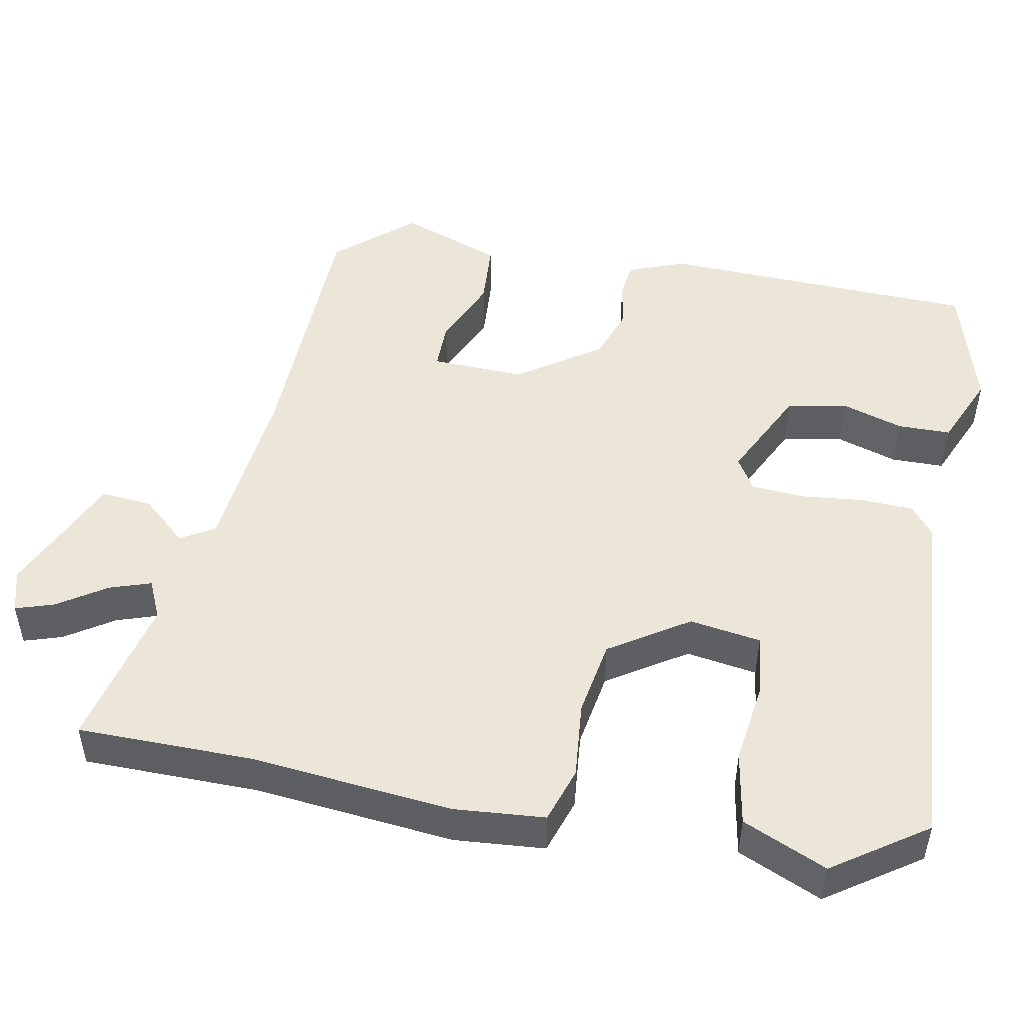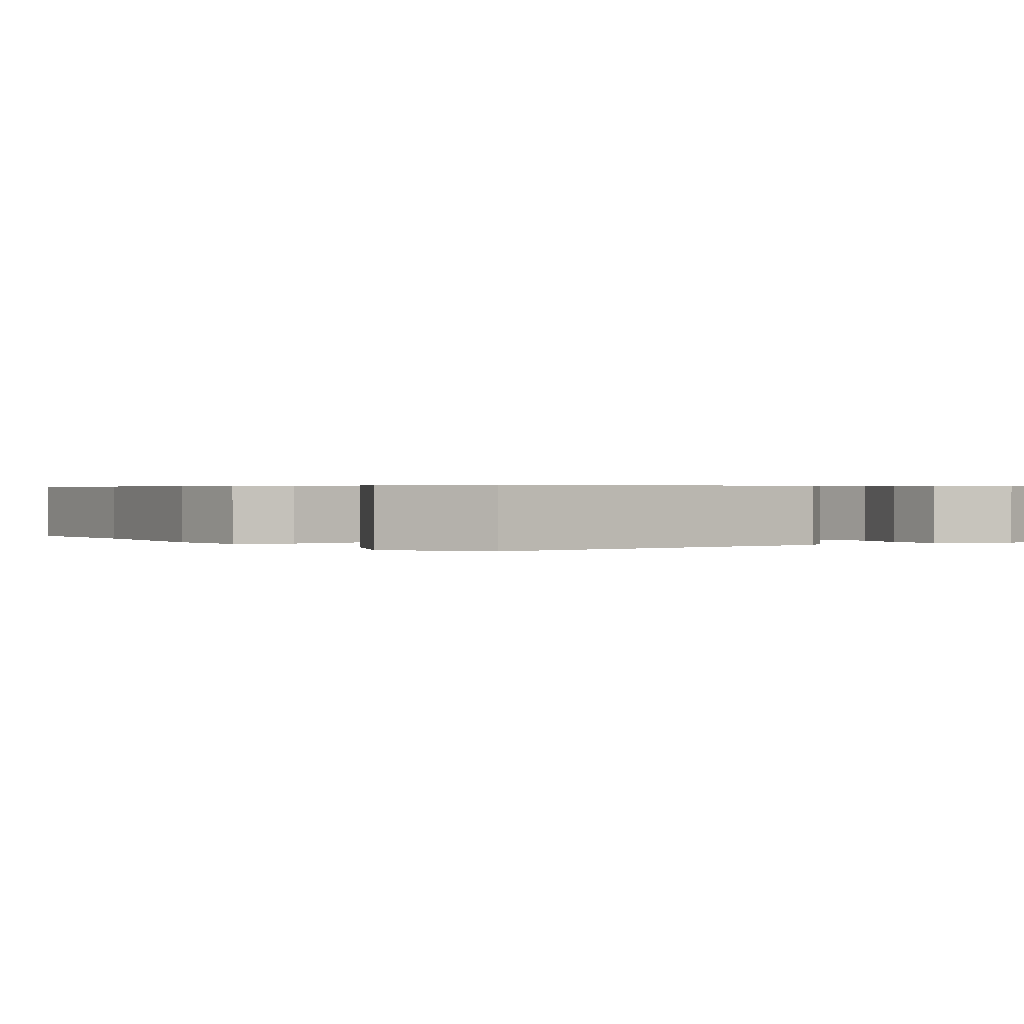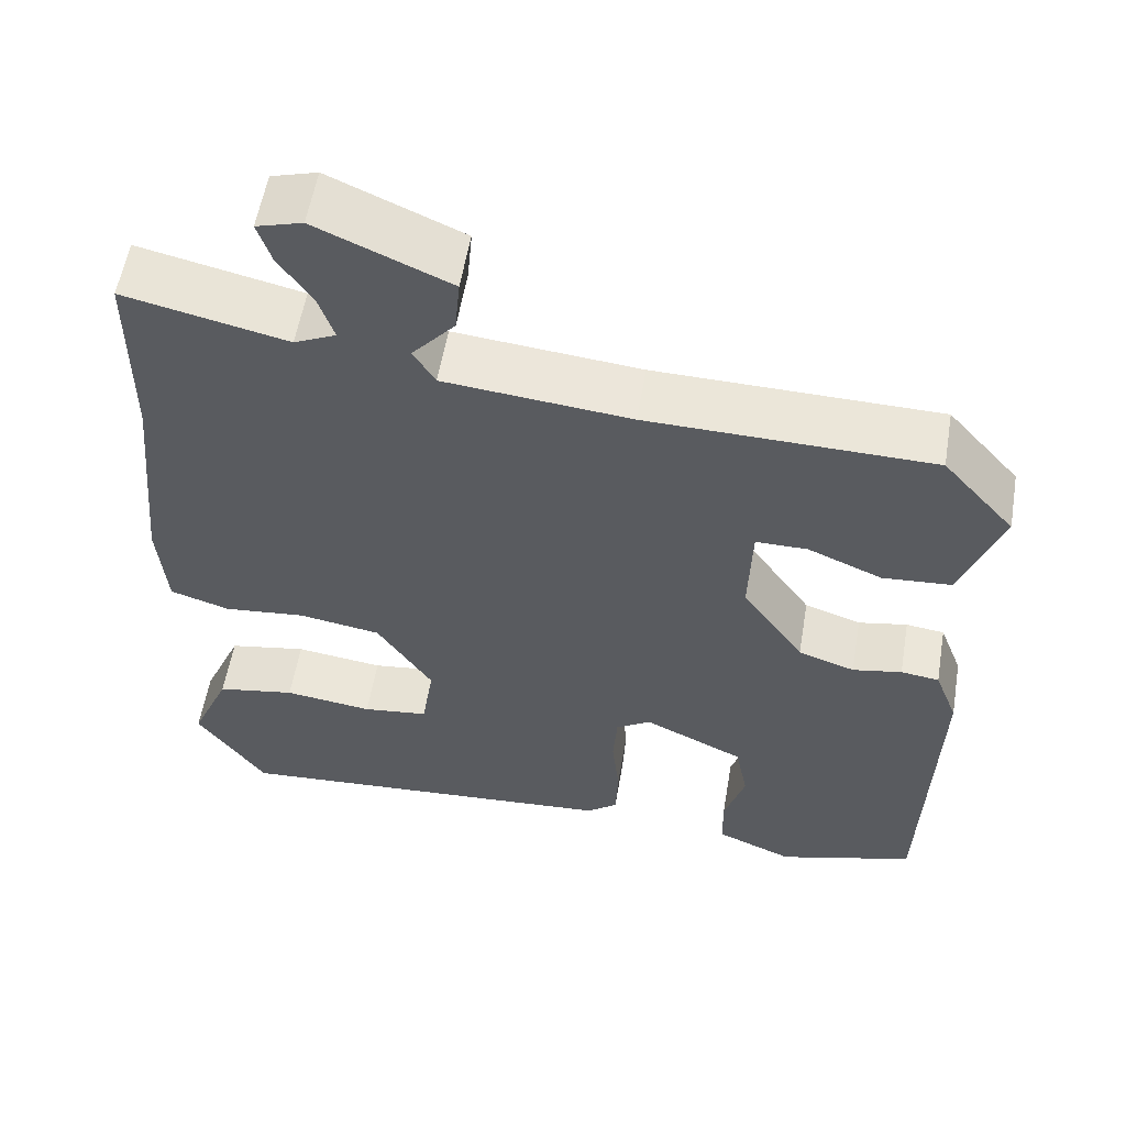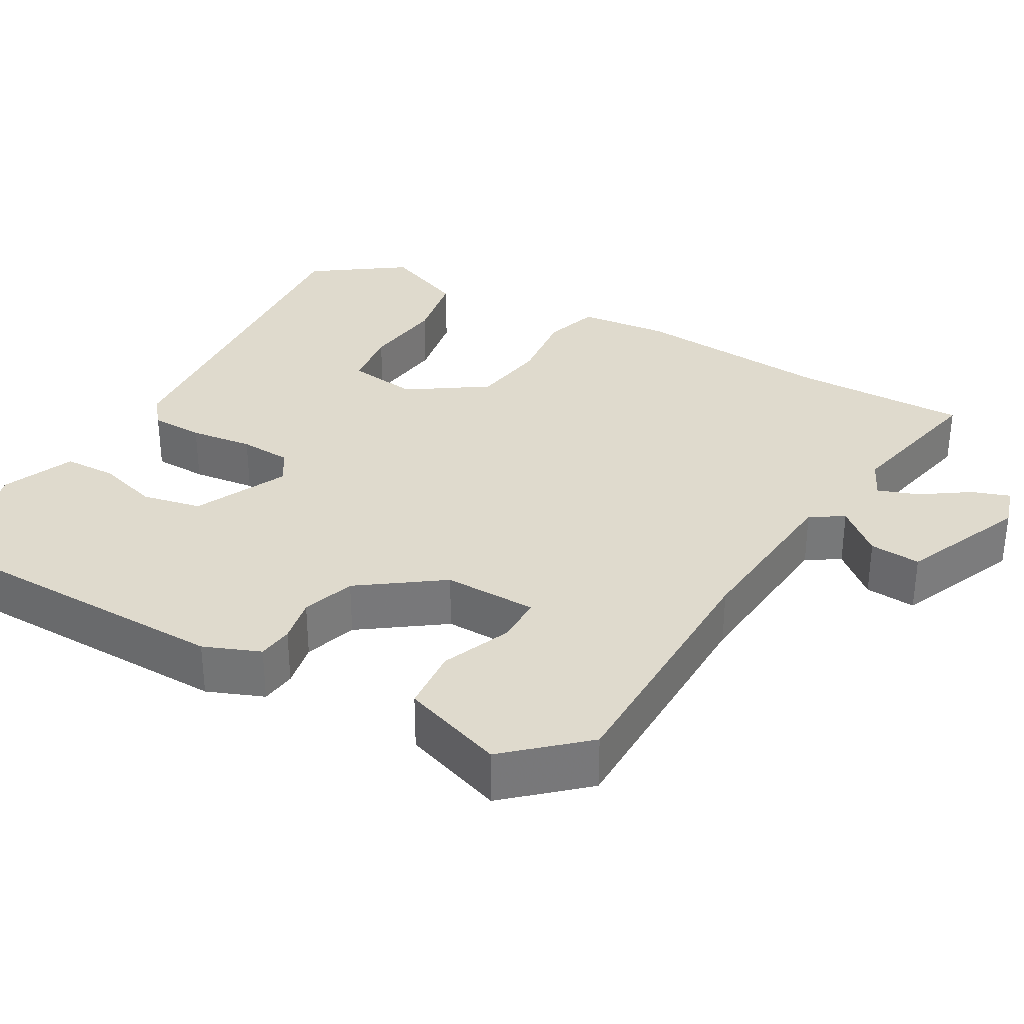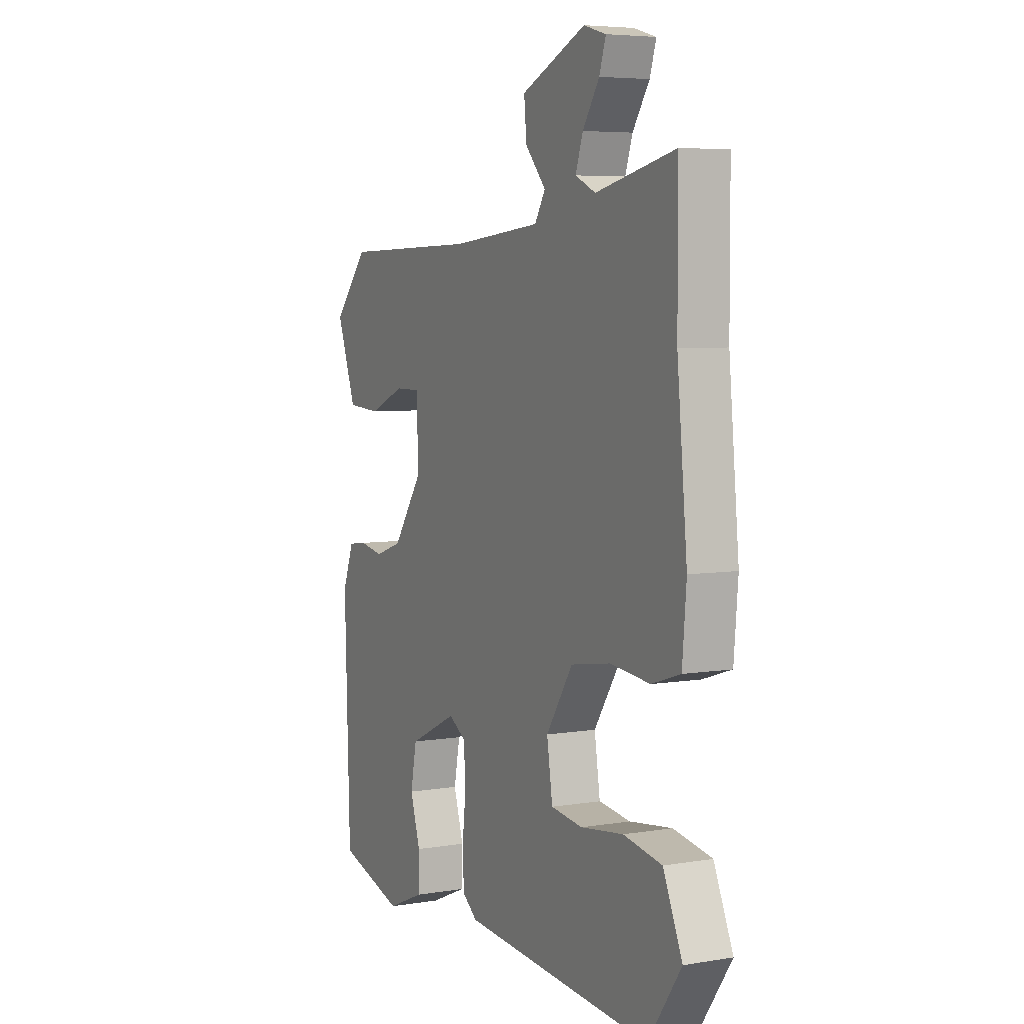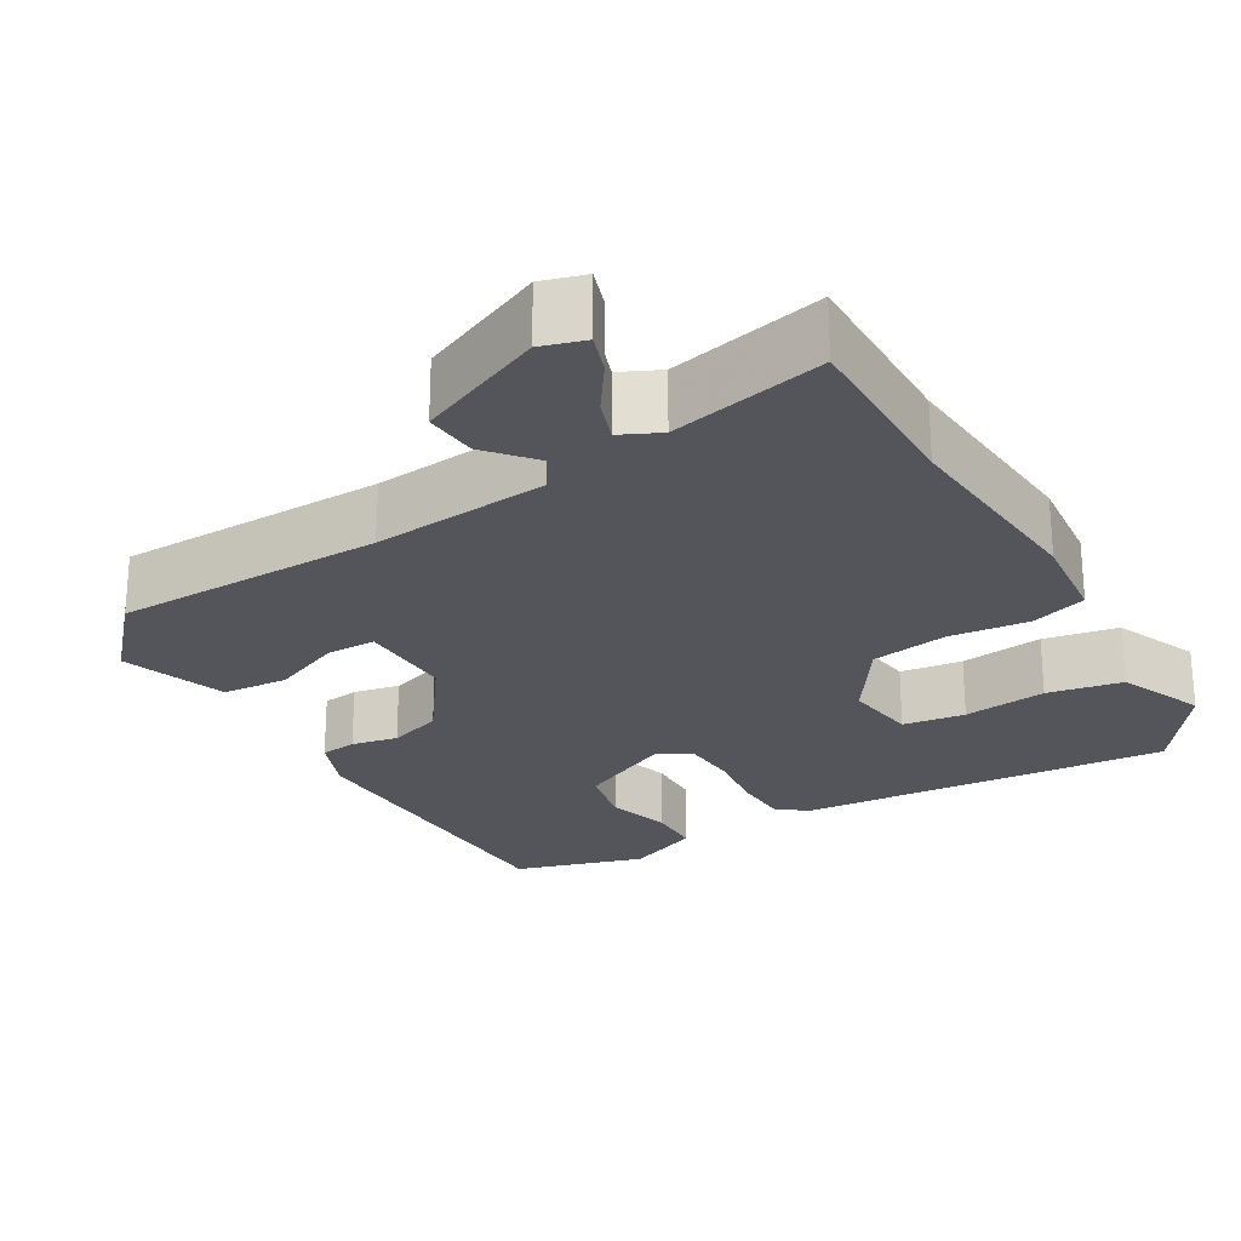
<metadata>
{"format":"obj","ext":"obj","renderer":"f3d","projection":"perspective","resolution":1024,"background":"white","views":[{"elev":49.3,"azim":101.0,"up":"+Y"},{"elev":0.5,"azim":145.7,"up":"+Y"},{"elev":56.6,"azim":-170.4,"up":"+Z"},{"elev":32.8,"azim":-61.1,"up":"+Y"},{"elev":5.7,"azim":63.2,"up":"+Z"},{"elev":-24.9,"azim":29.9,"up":"+Y"}]}
</metadata>
<code>
v -0.416 0.07 0.468
v -0.076 0.07 0.475
v 0.147 0.07 0.497
v 0.173 0.07 0.54
v 0.122 0.07 0.598
v 0.116 0.07 0.664
v 0.275 0.07 0.734
v 0.33 0.07 0.718
v 0.314 0.07 0.669
v 0.273 0.07 0.607
v 0.255 0.07 0.554
v 0.305 0.07 0.531
v 0.5 0.07 0.575
v 0.501 0.07 0.348
v 0.526 0.07 0.09
v 0.516 0.07 -0.027
v 0.445 0.07 -0.05
v 0.346 0.07 -0.04
v 0.248 0.07 -0.056
v 0.182 0.07 -0.157
v 0.196 0.07 -0.249
v 0.275 0.07 -0.259
v 0.381 0.07 -0.245
v 0.476 0.07 -0.262
v 0.523 0.07 -0.37
v 0.441 0.07 -0.489
v -0.031 0.07 -0.455
v -0.068 0.07 -0.426
v -0.071 0.07 -0.357
v -0.062 0.07 -0.275
v -0.067 0.07 -0.208
v -0.109 0.07 -0.182
v -0.229 0.07 -0.24
v -0.244 0.07 -0.317
v -0.219 0.07 -0.397
v -0.22 0.07 -0.465
v -0.313 0.07 -0.505
v -0.478 0.07 -0.457
v -0.491 0.07 -0.048
v -0.463 0.07 0.025
v -0.417 0.07 0.031
v -0.358 0.07 0.02
v -0.29 0.07 0.043
v -0.216 0.07 0.149
v -0.22 0.07 0.27
v -0.282 0.07 0.27
v -0.371 0.07 0.232
v -0.454 0.07 0.238
v -0.502 0.07 0.37
v -0.416 0 0.468
v -0.076 0 0.475
v 0.147 0 0.497
v 0.173 0 0.54
v 0.122 0 0.598
v 0.116 0 0.664
v 0.275 0 0.734
v 0.33 0 0.718
v 0.314 0 0.669
v 0.273 0 0.607
v 0.255 0 0.554
v 0.305 0 0.531
v 0.5 0 0.575
v 0.501 0 0.348
v 0.526 0 0.09
v 0.516 0 -0.027
v 0.445 0 -0.05
v 0.346 0 -0.04
v 0.248 0 -0.056
v 0.182 0 -0.157
v 0.196 0 -0.249
v 0.275 0 -0.259
v 0.381 0 -0.245
v 0.476 0 -0.262
v 0.523 0 -0.37
v 0.441 0 -0.489
v -0.031 0 -0.455
v -0.068 0 -0.426
v -0.071 0 -0.357
v -0.062 0 -0.275
v -0.067 0 -0.208
v -0.109 0 -0.182
v -0.229 0 -0.24
v -0.244 0 -0.317
v -0.219 0 -0.397
v -0.22 0 -0.465
v -0.313 0 -0.505
v -0.478 0 -0.457
v -0.491 0 -0.048
v -0.463 0 0.025
v -0.417 0 0.031
v -0.358 0 0.02
v -0.29 0 0.043
v -0.216 0 0.149
v -0.22 0 0.27
v -0.282 0 0.27
v -0.371 0 0.232
v -0.454 0 0.238
v -0.502 0 0.37
f 46 47 48 49
f 45 46 49 1
f 39 40 41 42
f 39 42 43
f 38 39 43
f 37 38 43 44
f 34 35 36 37
f 33 34 37 44
f 27 28 29 30
f 27 30 31
f 26 27 31
f 25 26 31 32
f 22 23 24 25
f 21 22 25
f 15 16 17 18
f 14 15 18 19
f 12 13 14 19
f 11 12 19 20
f 7 8 9 10
f 7 10 11
f 4 5 6 7
f 4 7 11
f 3 4 11 20
f 45 1 2
f 44 45 2 3
f 32 33 44 3
f 21 25 32
f 20 21 32
f 3 20 32
f 98 97 96 95
f 50 98 95 94
f 91 90 89 88
f 92 91 88
f 92 88 87
f 93 92 87 86
f 86 85 84 83
f 93 86 83 82
f 79 78 77 76
f 80 79 76
f 80 76 75
f 81 80 75 74
f 74 73 72 71
f 74 71 70
f 67 66 65 64
f 68 67 64 63
f 68 63 62 61
f 69 68 61 60
f 59 58 57 56
f 60 59 56
f 56 55 54 53
f 60 56 53
f 69 60 53 52
f 51 50 94
f 52 51 94 93
f 52 93 82 81
f 81 74 70
f 81 70 69
f 81 69 52
f 1 50 51 2
f 2 51 52 3
f 3 52 53 4
f 4 53 54 5
f 5 54 55 6
f 6 55 56 7
f 7 56 57 8
f 8 57 58 9
f 9 58 59 10
f 10 59 60 11
f 11 60 61 12
f 12 61 62 13
f 13 62 63 14
f 14 63 64 15
f 15 64 65 16
f 16 65 66 17
f 17 66 67 18
f 18 67 68 19
f 19 68 69 20
f 20 69 70 21
f 21 70 71 22
f 22 71 72 23
f 23 72 73 24
f 24 73 74 25
f 25 74 75 26
f 26 75 76 27
f 27 76 77 28
f 28 77 78 29
f 29 78 79 30
f 30 79 80 31
f 31 80 81 32
f 32 81 82 33
f 33 82 83 34
f 34 83 84 35
f 35 84 85 36
f 36 85 86 37
f 37 86 87 38
f 38 87 88 39
f 39 88 89 40
f 40 89 90 41
f 41 90 91 42
f 42 91 92 43
f 43 92 93 44
f 44 93 94 45
f 45 94 95 46
f 46 95 96 47
f 47 96 97 48
f 48 97 98 49
f 49 98 50 1

</code>
